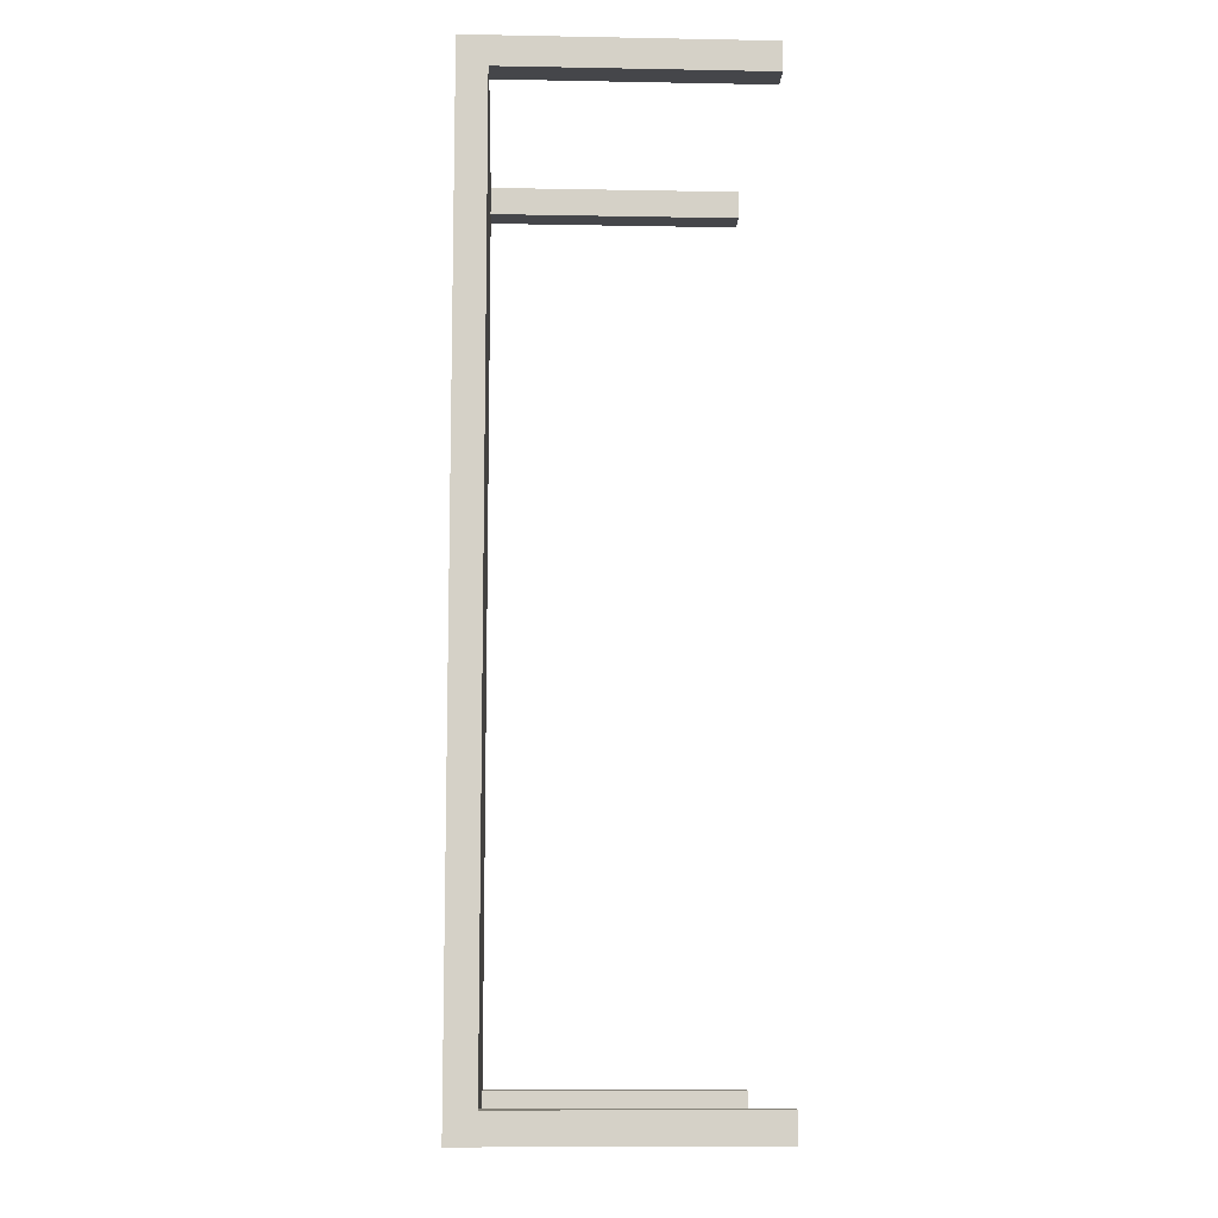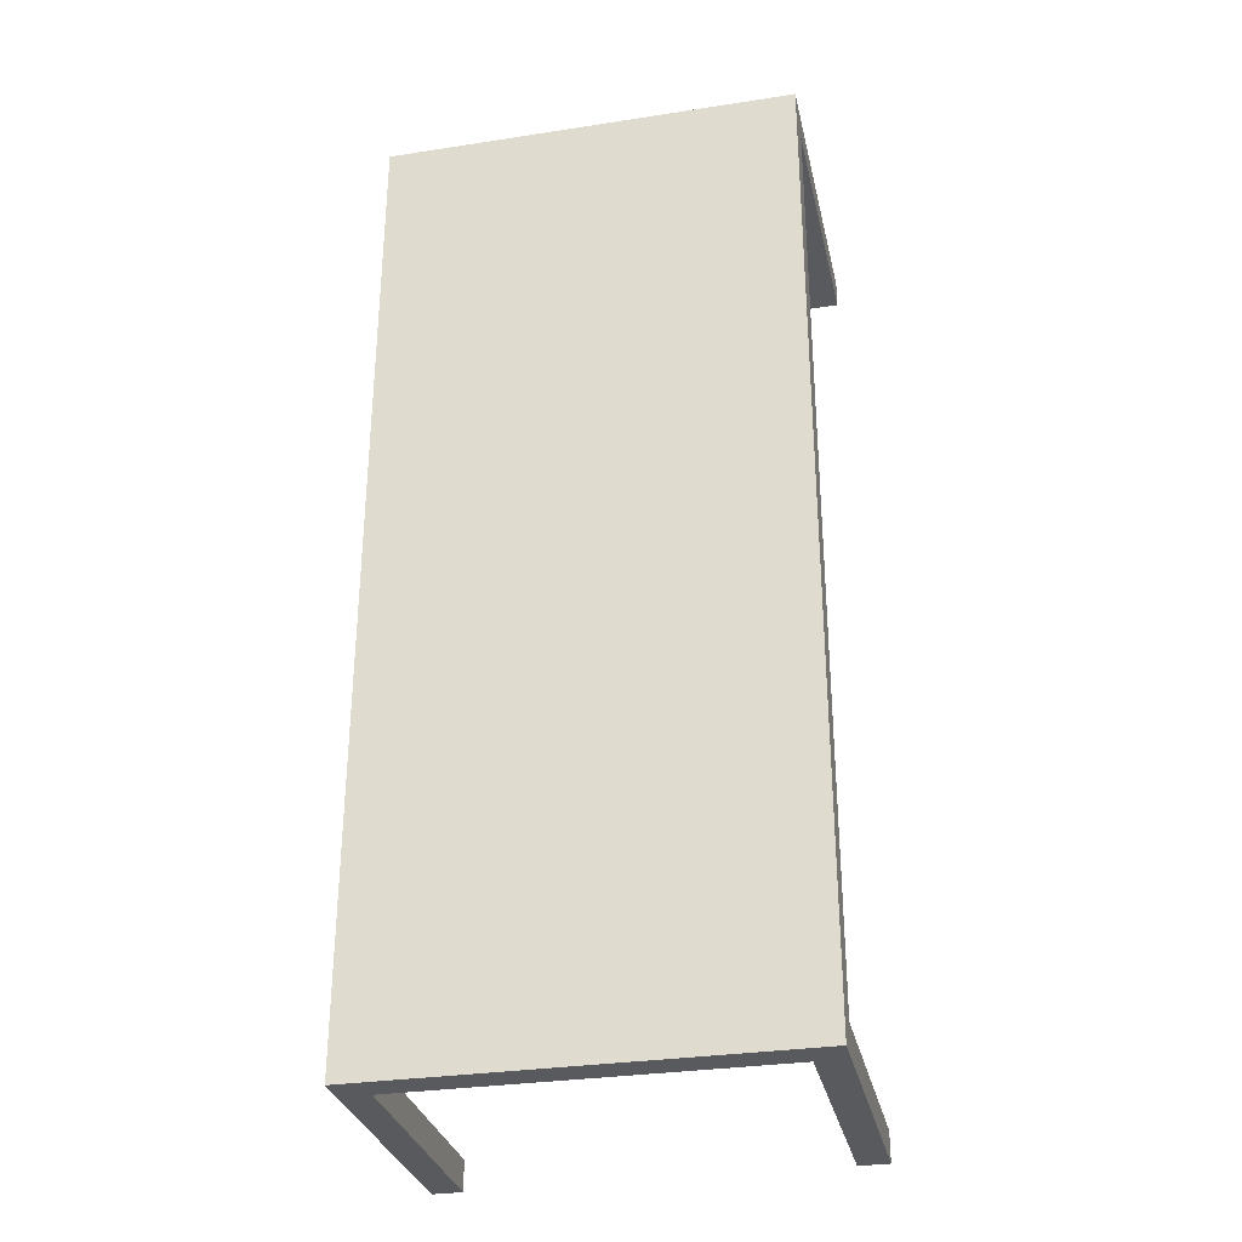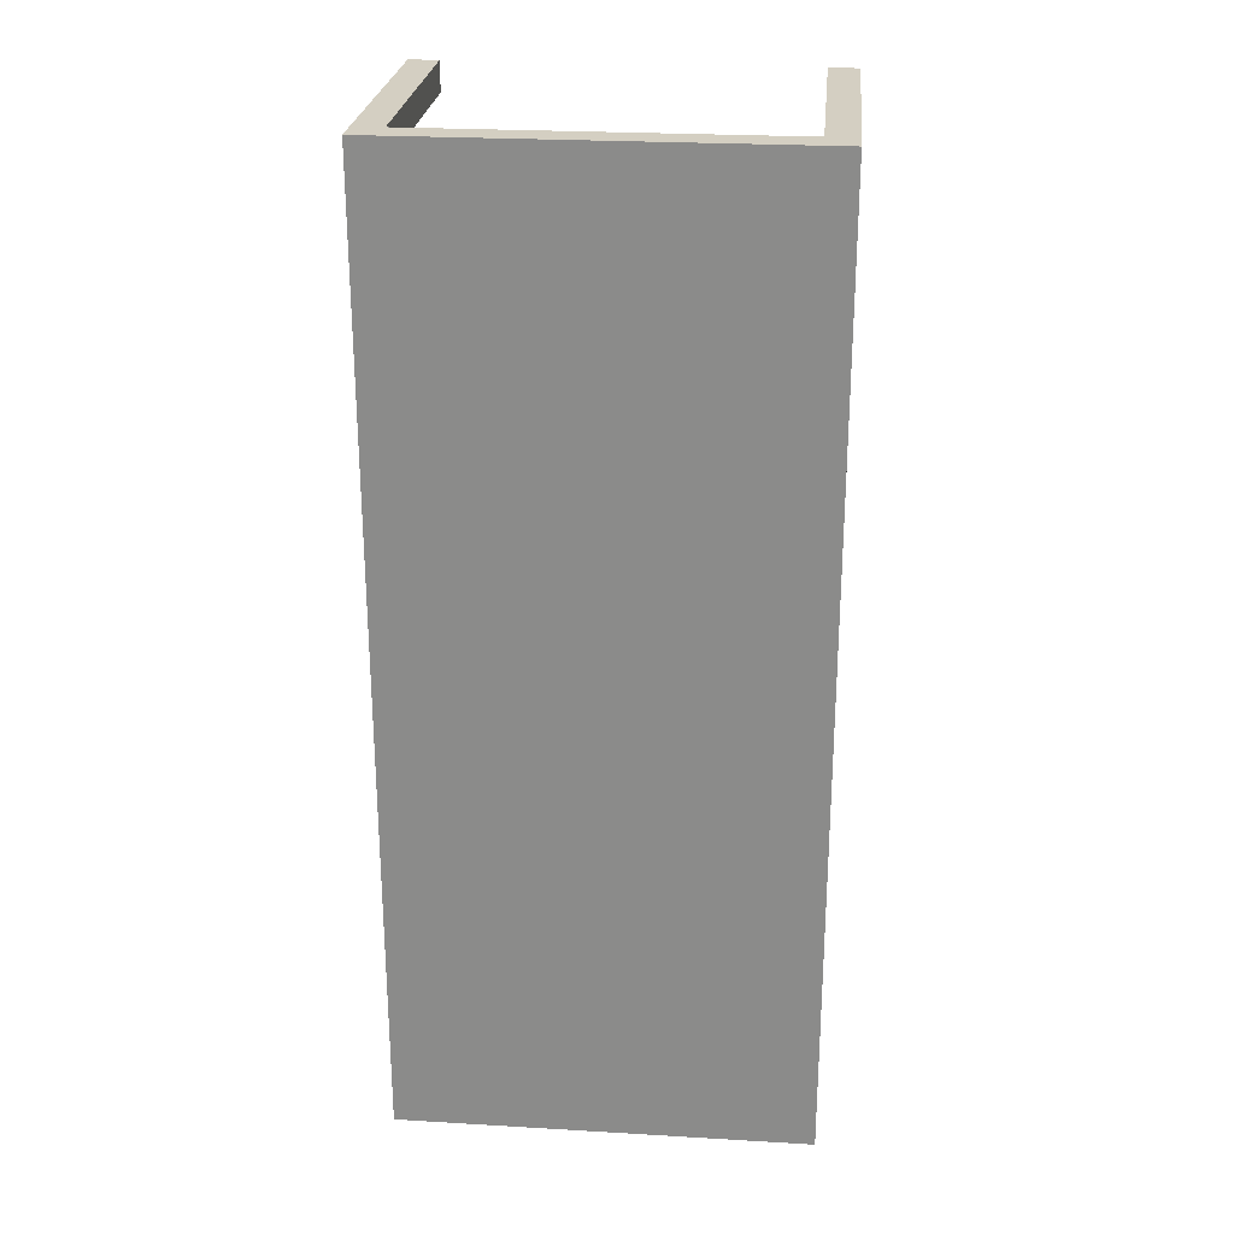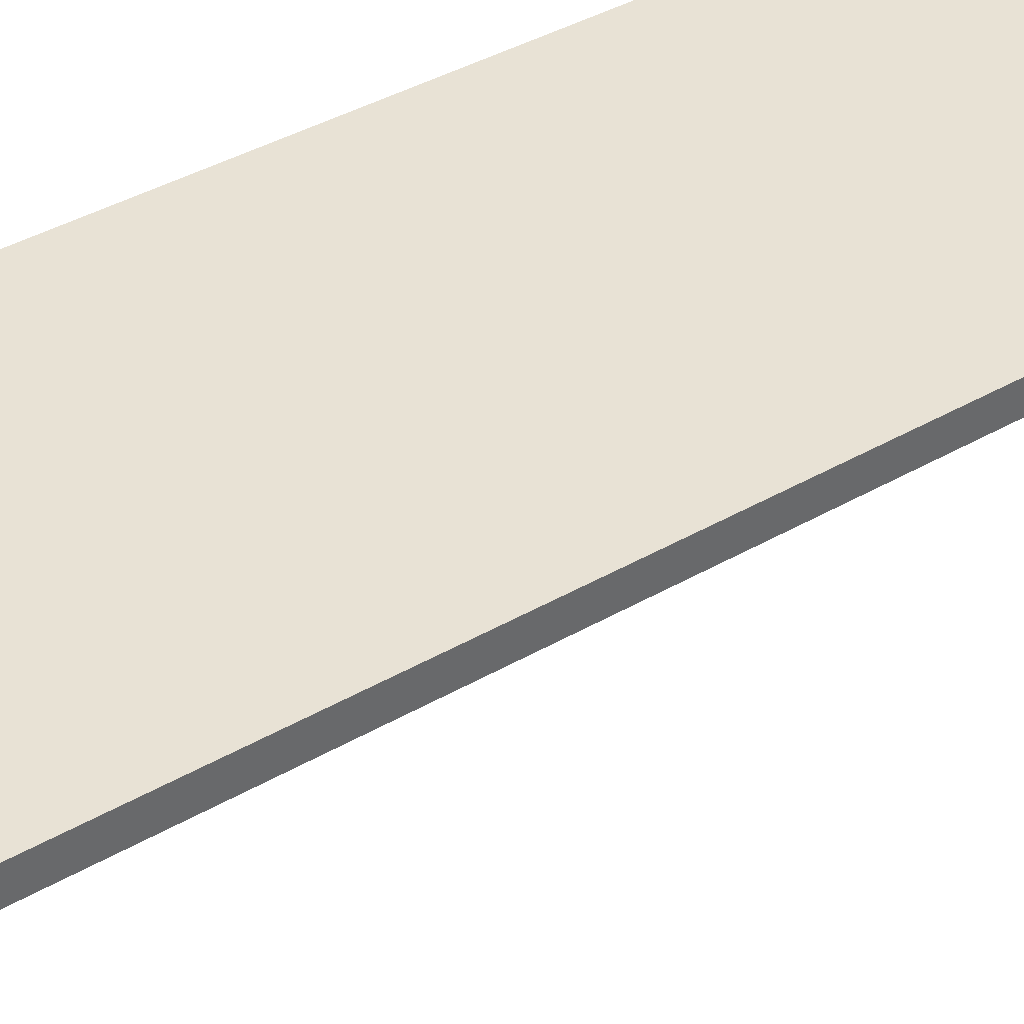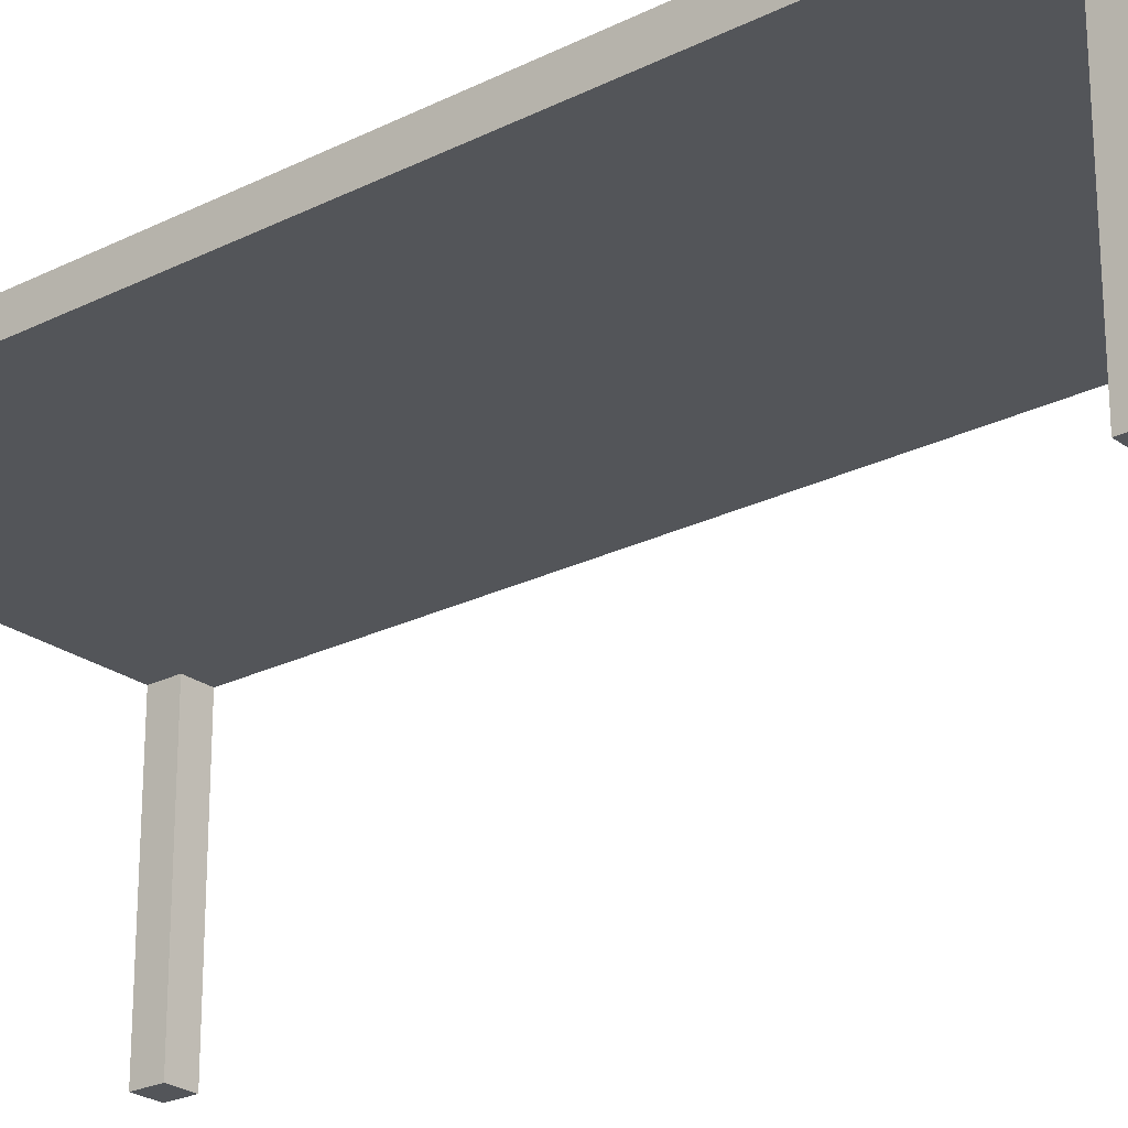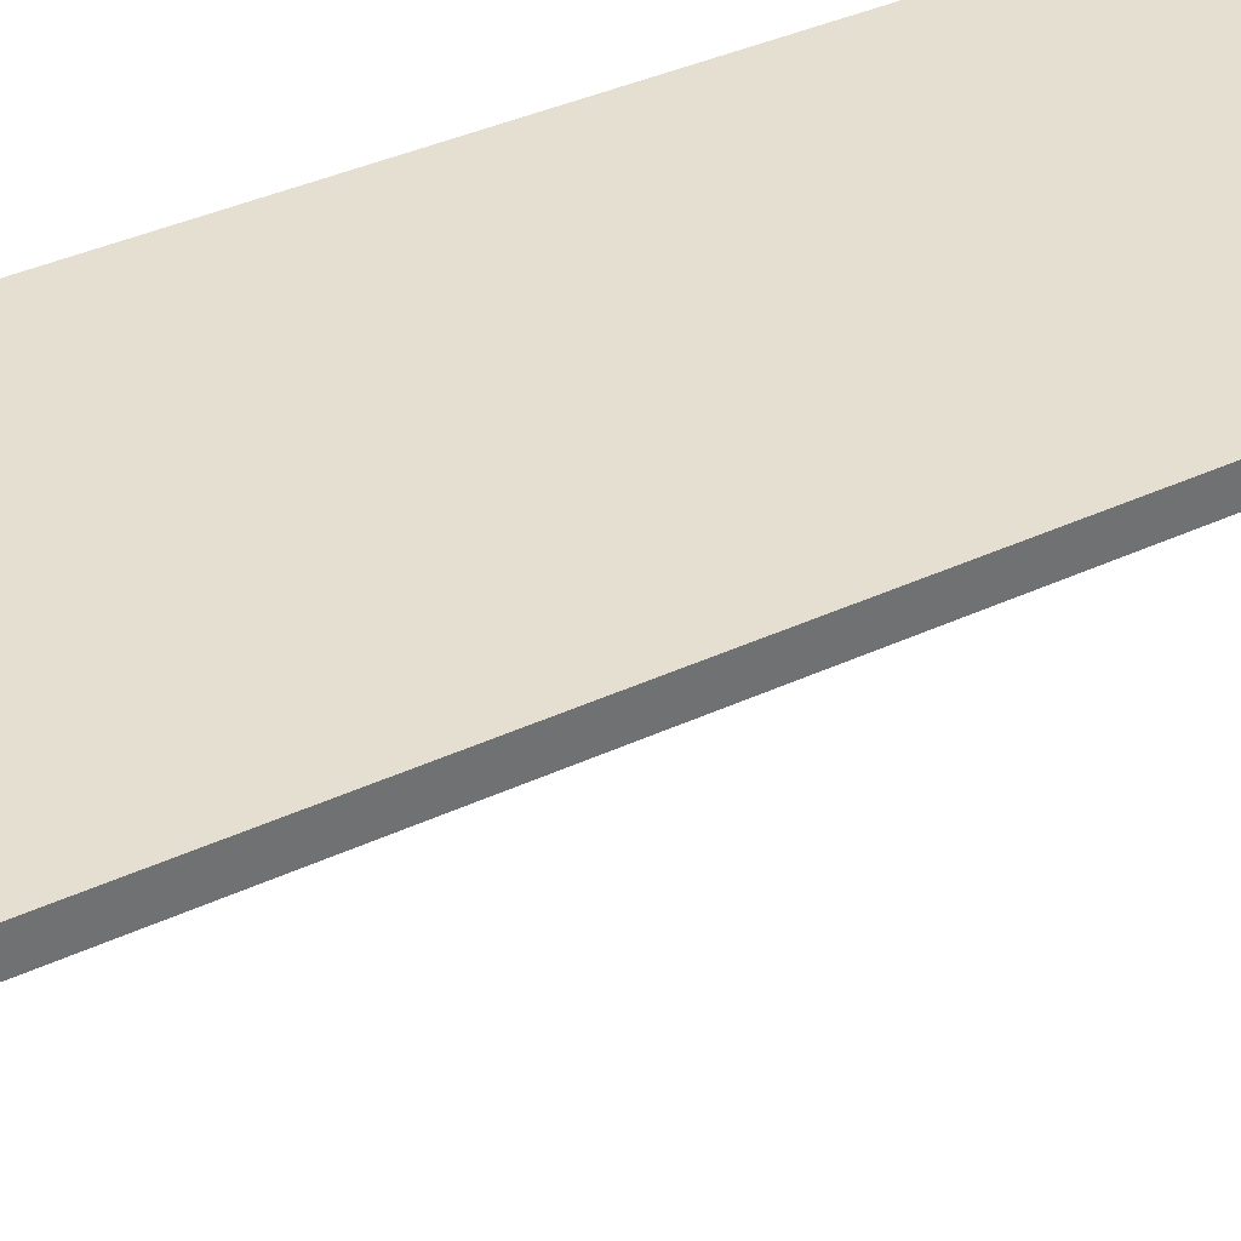
<metadata>
{"format":"obj","ext":"obj","renderer":"f3d","projection":"perspective","resolution":1024,"background":"white","views":[{"elev":-9.9,"azim":-92.7,"up":"+Z"},{"elev":-31.0,"azim":-167.6,"up":"+Z"},{"elev":25.4,"azim":-174.6,"up":"+Z"},{"elev":40.8,"azim":54.9,"up":"+Y"},{"elev":-24.3,"azim":129.6,"up":"+Y"},{"elev":37.3,"azim":-121.1,"up":"+Y"}]}
</metadata>
<code>
g table
v -7 0 16.5
v -7 0 15.5
v -7 0 -15.5
v -7 0 -16.5
v -7 9 15.5
v -7 9 -15.5
v -7 10 16.5
v -7 10 -16.5
v 6 0 16.5
v 6 0 15.5
v 6 0 -15.5
v 6 0 -16.5
v 6 9 16.5
v 6 9 15.5
v 6 9 -15.5
v 6 9 -16.5
v -6 0 16.5
v -6 0 15.5
v -6 0 -15.5
v -6 0 -16.5
v -6 9 16.5
v -6 9 15.5
v -6 9 -15.5
v -6 9 -16.5
v 7 0 16.5
v 7 0 15.5
v 7 0 -15.5
v 7 0 -16.5
v 7 9 15.5
v 7 9 -15.5
v 7 10 16.5
v 7 10 -16.5
v -7 0 16.5
v -7 10 16.5
v -6 0 16.5
v -6 9 16.5
v 6 0 16.5
v 6 9 16.5
v 7 0 16.5
v 7 10 16.5
v -7 0 -15.5
v -7 9 -15.5
v -6 0 -15.5
v -6 9 -15.5
v 6 0 -15.5
v 6 9 -15.5
v 7 0 -15.5
v 7 9 -15.5
v -7 0 15.5
v -7 9 15.5
v -6 0 15.5
v -6 9 15.5
v 6 0 15.5
v 6 9 15.5
v 7 0 15.5
v 7 9 15.5
v -7 0 -16.5
v -7 10 -16.5
v -6 0 -16.5
v -6 9 -16.5
v 6 0 -16.5
v 6 9 -16.5
v 7 0 -16.5
v 7 10 -16.5
v -7 0 16.5
v -6 0 16.5
v 6 0 16.5
v 7 0 16.5
v -7 0 15.5
v -6 0 15.5
v 6 0 15.5
v 7 0 15.5
v -7 0 -15.5
v -6 0 -15.5
v 6 0 -15.5
v 7 0 -15.5
v -7 0 -16.5
v -6 0 -16.5
v 6 0 -16.5
v 7 0 -16.5
v -6 9 16.5
v 6 9 16.5
v -7 9 15.5
v -6 9 15.5
v 6 9 15.5
v 7 9 15.5
v -7 9 -15.5
v -6 9 -15.5
v 6 9 -15.5
v 7 9 -15.5
v -6 9 -16.5
v 6 9 -16.5
v -7 10 16.5
v 7 10 16.5
v -6 10 15.5
v 6 10 15.5
v -6 10 -15.5
v 6 10 -15.5
v -7 10 -16.5
v 7 10 -16.5
f 5 2 1
f 6 4 3
f 7 5 1
f 7 6 5
f 8 4 6
f 8 6 7
f 13 10 9
f 14 10 13
f 15 12 11
f 16 12 15
f 17 18 21
f 21 18 22
f 19 20 23
f 23 20 24
f 25 26 29
f 27 28 30
f 25 29 31
f 29 30 31
f 30 28 32
f 31 30 32
f 35 34 33
f 36 34 35
f 38 34 36
f 39 38 37
f 40 34 38
f 40 38 39
f 43 42 41
f 44 42 43
f 47 46 45
f 48 46 47
f 49 50 51
f 51 50 52
f 53 54 55
f 55 54 56
f 57 58 59
f 59 58 60
f 60 58 62
f 61 62 63
f 62 58 64
f 63 62 64
f 69 66 65
f 70 66 69
f 71 68 67
f 72 68 71
f 77 74 73
f 78 74 77
f 79 76 75
f 80 76 79
f 84 82 81
f 85 82 84
f 87 84 83
f 88 85 84
f 88 84 87
f 89 86 85
f 89 85 88
f 90 86 89
f 91 89 88
f 92 89 91
f 93 94 95
f 95 94 96
f 93 95 97
f 95 96 97
f 96 94 98
f 97 96 98
f 93 97 99
f 97 98 99
f 98 94 100
f 99 98 100

</code>
